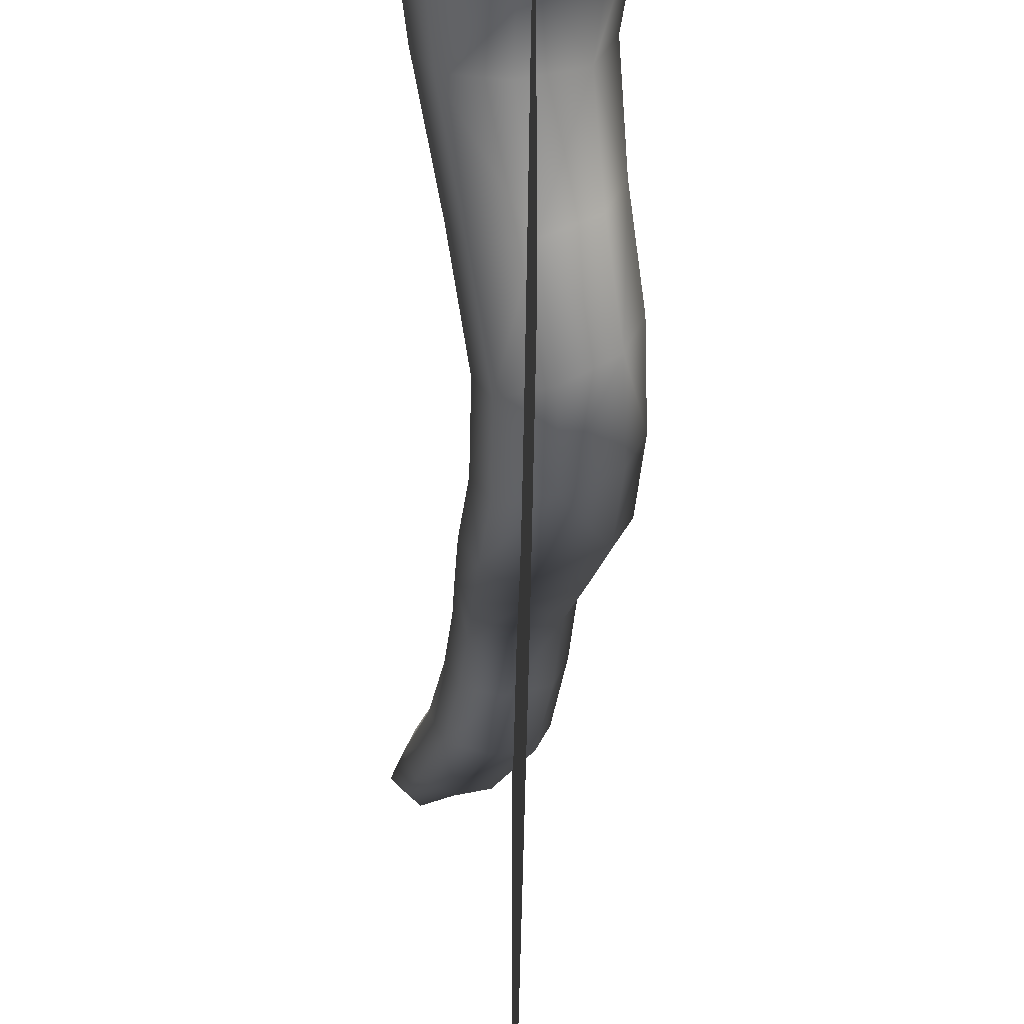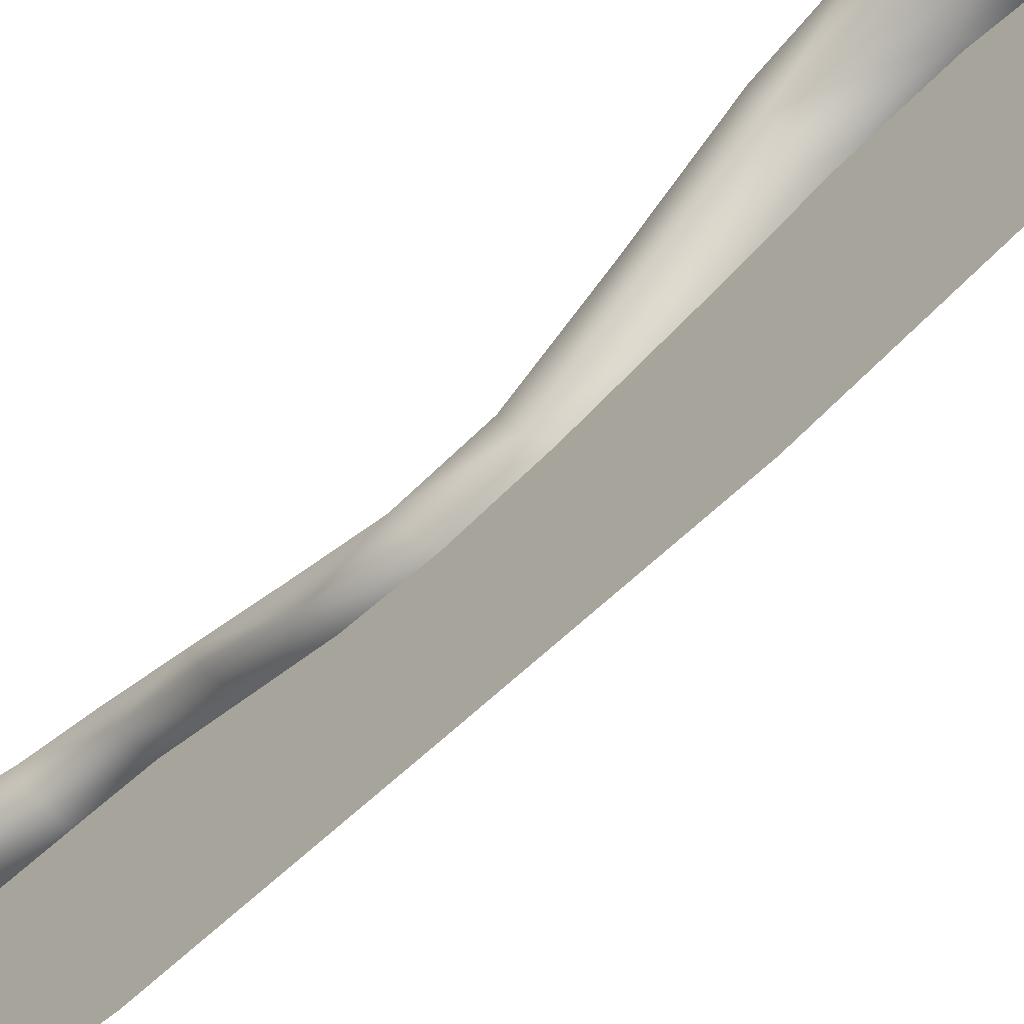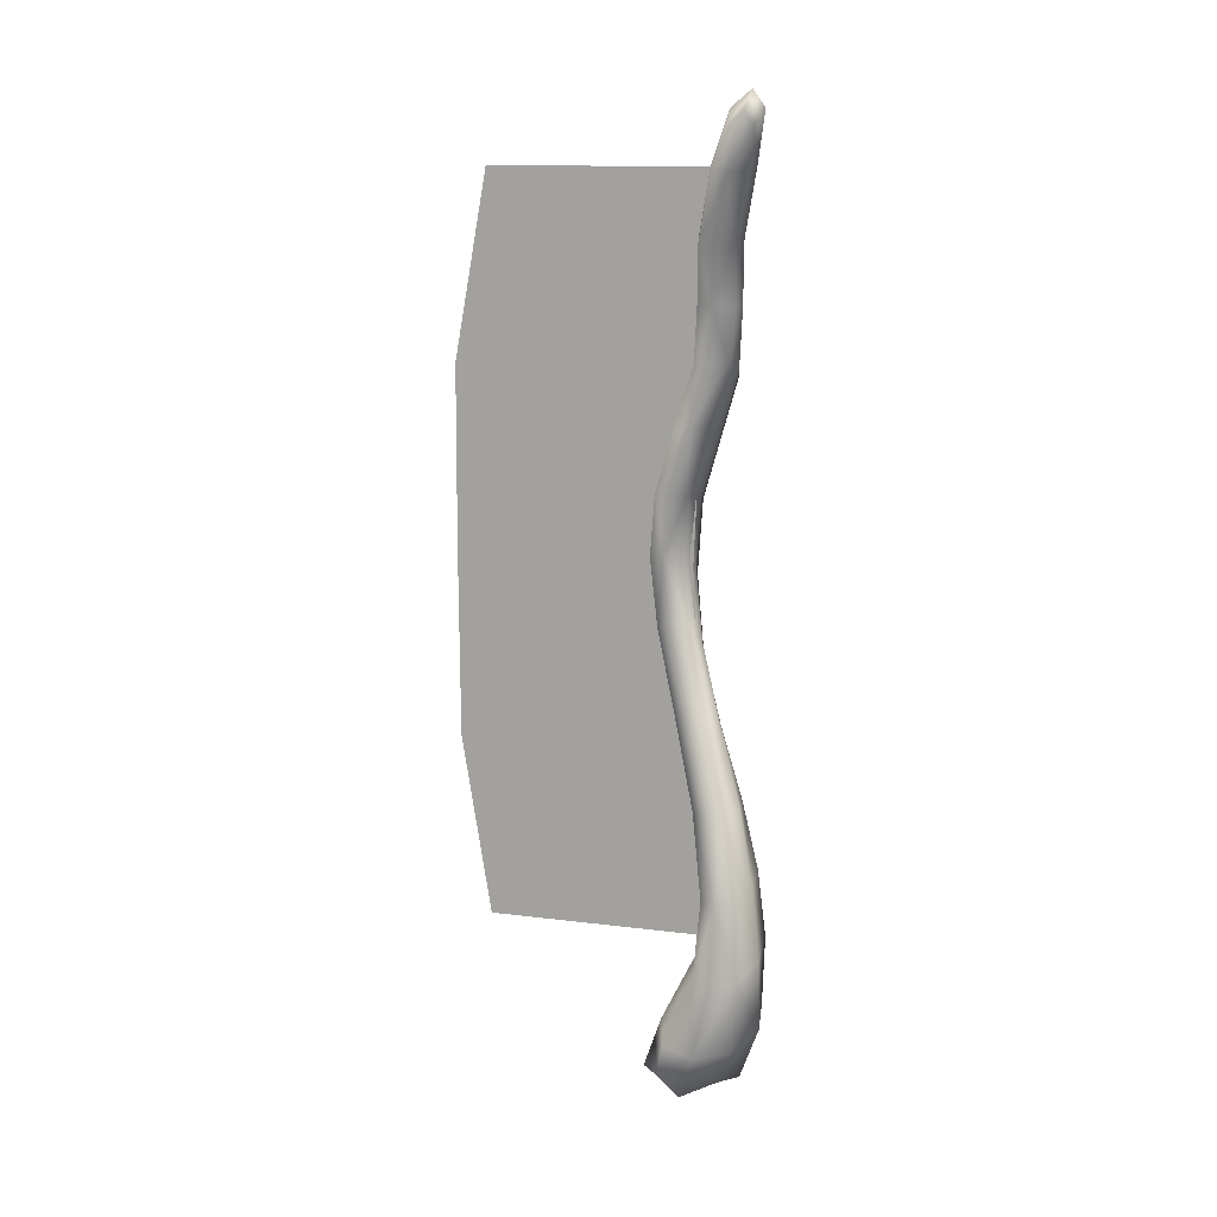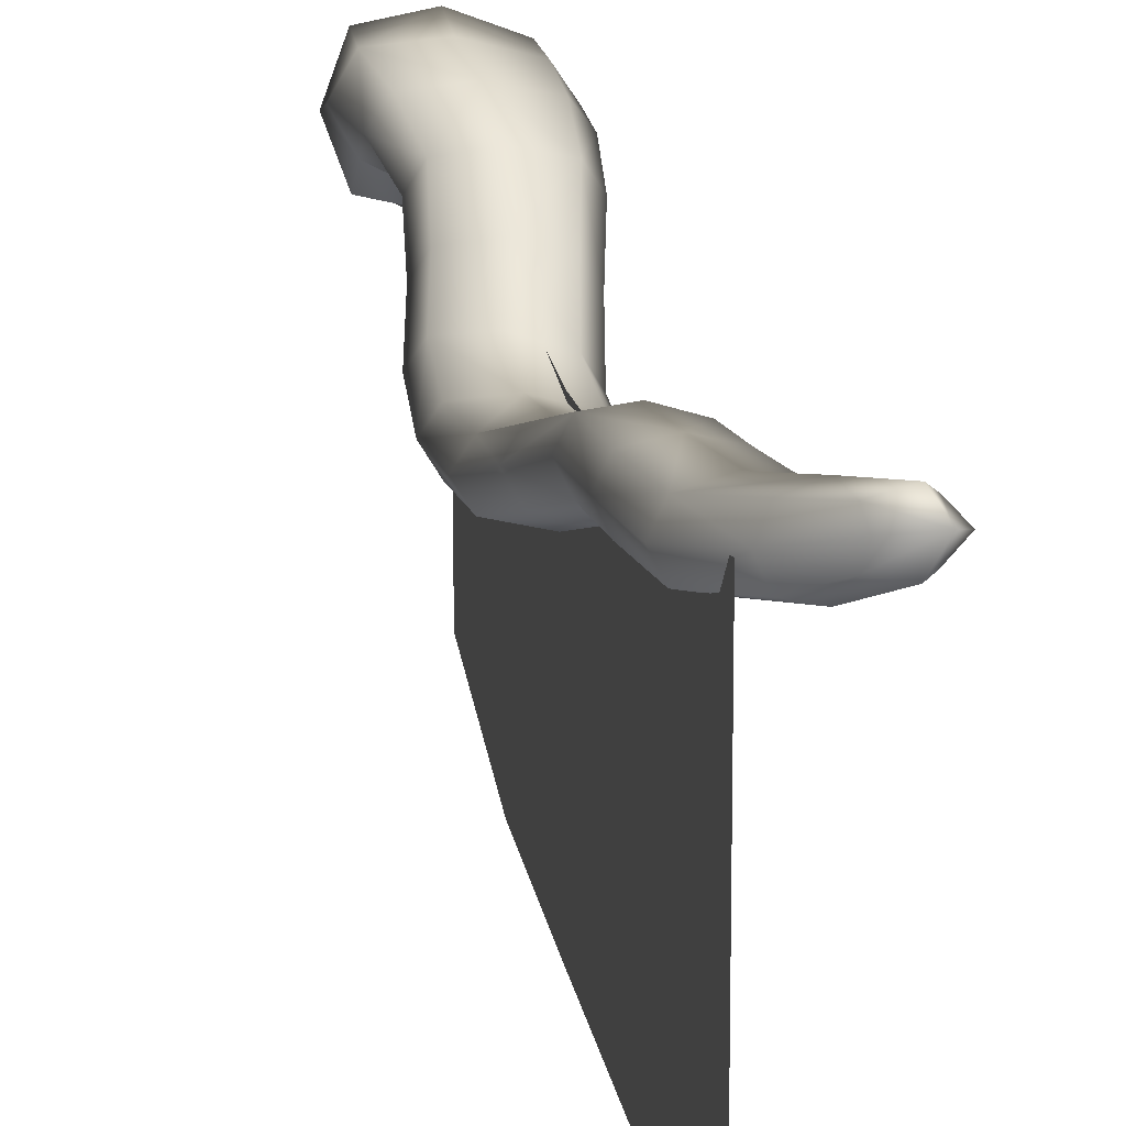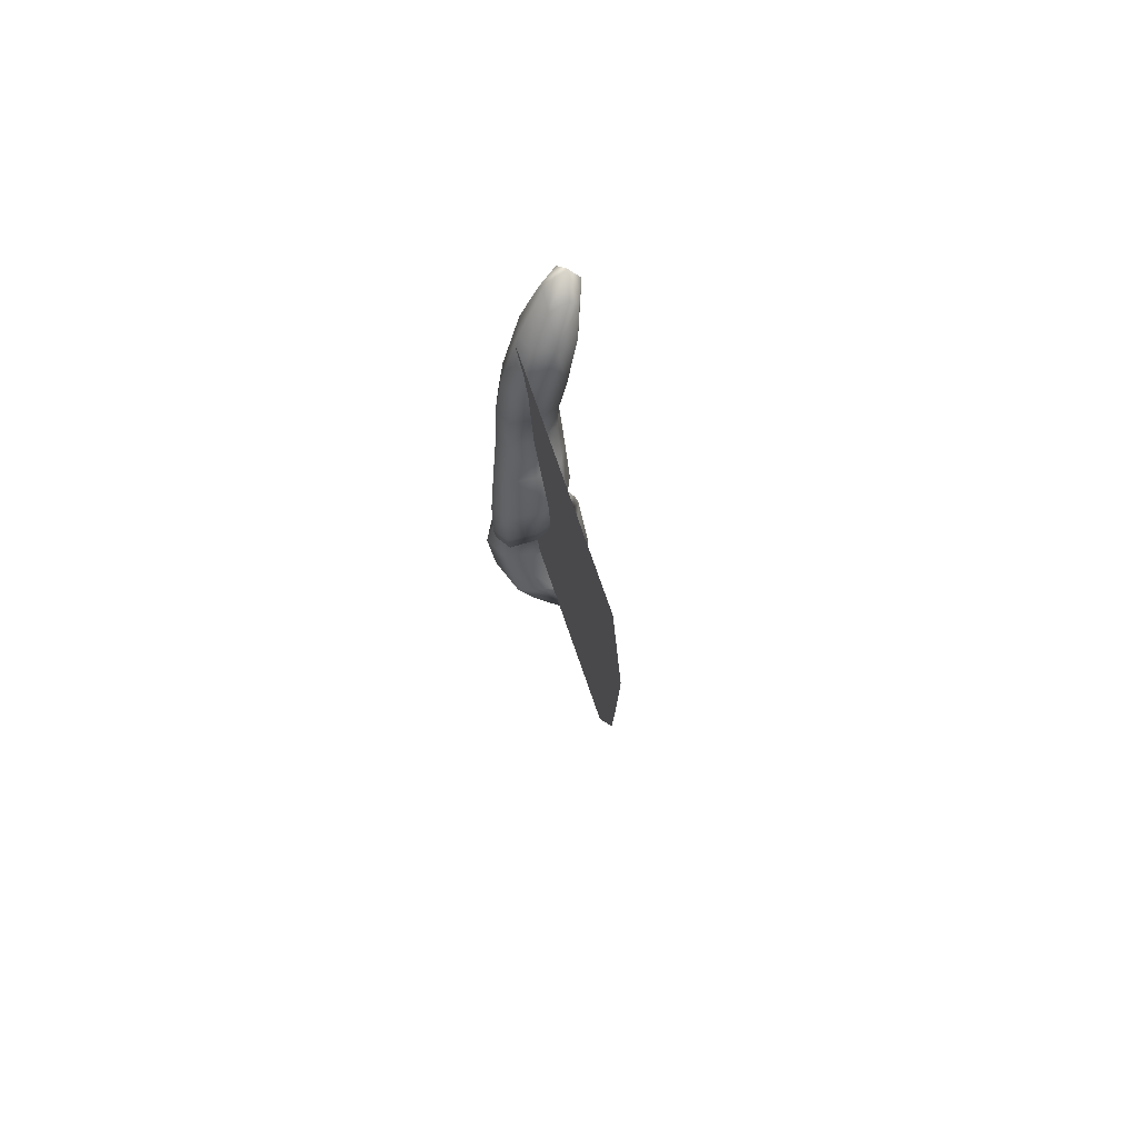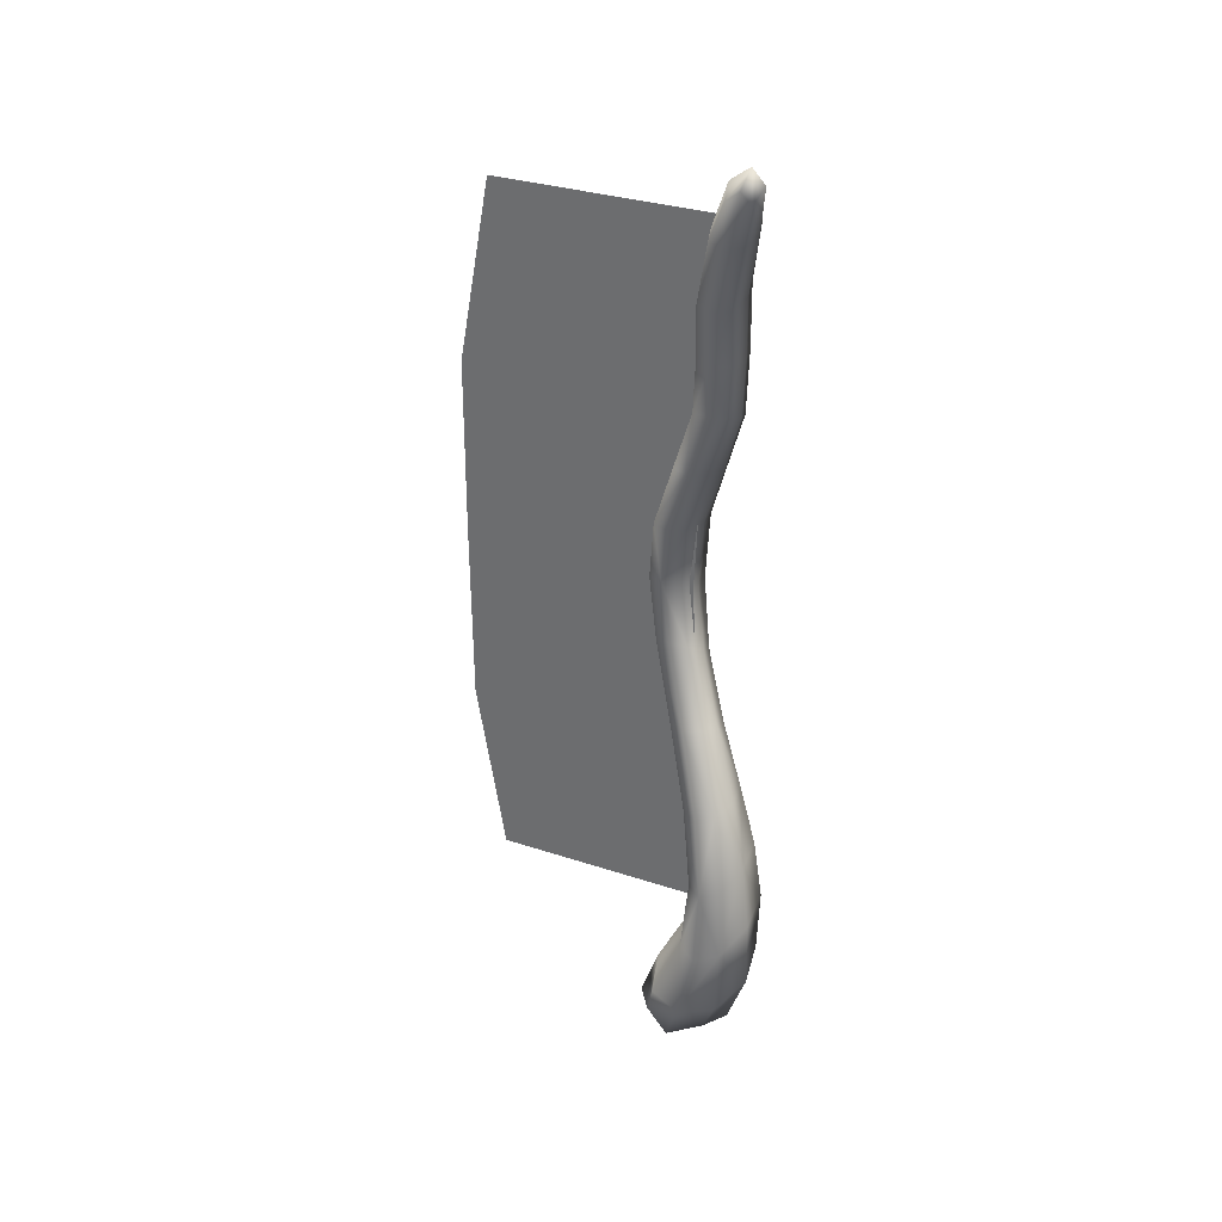
<metadata>
{"format":"obj","ext":"obj","renderer":"f3d","projection":"perspective","resolution":1024,"background":"white","views":[{"elev":-34.0,"azim":179.3,"up":"+Y"},{"elev":-66.4,"azim":133.0,"up":"+Y"},{"elev":12.8,"azim":106.2,"up":"+Z"},{"elev":15.9,"azim":-8.1,"up":"+Y"},{"elev":79.4,"azim":-19.4,"up":"+Z"},{"elev":32.6,"azim":114.5,"up":"+Z"}]}
</metadata>
<code>
g PlaySurface1002
v 38.37 25.62 1144
v 13.56 5.969 1101
v 38.34 -0.6528 1095
v 60.44 25.54 1157
v -13.79 -12.41 1021
v 15.42 -19.03 1015
v 44.63 -12.41 1009
v 63.11 5.969 1090
v 71.06 25.62 1139
v -13.79 -12.41 1021
v -23.36 -15.36 937.2
v 5.619 -21.98 939.4
v 15.42 -19.03 1015
v -27.87 -19.81 855.3
v 0.9295 -26.43 865.6
v 29.73 -19.81 875.9
v 34.6 -15.36 941.6
v 44.63 -12.41 1009
v -27.87 -19.81 855.3
v -40.07 -42.73 782.5
v -6.655 -49.35 791.9
v 0.9295 -26.43 865.6
v -52.28 -66.51 706.5
v -14.44 -73.13 714.8
v 23.39 -66.51 723.1
v 26.76 -42.73 801.2
v 29.73 -19.81 875.9
v -52.28 -66.51 706.5
v -56.83 -73.55 614.8
v -19.74 -80.17 631
v -14.44 -73.13 714.8
v -53.17 -64.03 518.8
v -17.94 -70.65 540.6
v 17.29 -64.03 562.5
v 17.34 -73.55 647.1
v 23.39 -66.51 723.1
v -53.17 -64.03 518.8
v -40.74 -38.12 429.4
v -4.418 -44.74 444
v -17.94 -70.65 540.6
v -32.32 -10.85 342
v 8.454 -17.83 344.8
v 49.23 -11.21 347.7
v 31.9 -38.12 458.7
v 17.29 -64.03 562.5
v -32.32 -10.85 342
v -40.69 2.76 251.8
v 8.311 -5.32 246.7
v 8.454 -17.83 344.8
v -50.59 -5.34 162.1
v 5.019 -15.94 152.4
v 60.63 -7.1 142.8
v 57.31 1.302 241.6
v 49.23 -11.21 347.7
v -50.59 -5.34 162.1
v -46.76 -43.19 76.06
v 8.444 -58.46 64.8
v 5.019 -15.94 152.4
v -27.51 -53.16 26.33
v 13.53 -79.6 1.561
v 51.94 -54.51 9.582
v 63.64 -42.94 53.55
v 60.63 -7.1 142.8
v 38.37 55.05 1144
v 60.44 65.27 1157
v 38.34 52.32 1095
v 13.56 45.7 1101
v 71.06 55.05 1139
v 63.11 45.7 1090
v 44.63 27.32 1009
v 15.42 33.94 1015
v -13.79 27.32 1021
v -13.79 27.32 1021
v 15.42 33.94 1015
v 5.619 31 939.4
v -23.36 24.37 937.2
v 44.63 27.32 1009
v 34.6 24.37 941.6
v 29.73 19.92 875.9
v 0.9295 26.54 865.6
v -27.87 19.92 855.3
v -27.87 19.92 855.3
v 0.9295 26.54 865.6
v -6.655 3.623 791.9
v -40.07 -2.999 782.5
v 29.73 19.92 875.9
v 26.76 -2.999 801.2
v 23.39 -26.78 723.1
v -14.44 -20.16 714.8
v -52.28 -26.78 706.5
v -52.28 -26.78 706.5
v -14.44 -20.16 714.8
v -19.74 -27.2 631
v -56.83 -33.82 614.8
v 23.39 -26.78 723.1
v 17.34 -33.82 647.1
v 17.29 -24.3 562.5
v -17.94 -17.67 540.6
v -53.17 -24.3 518.8
v -53.17 -24.3 518.8
v -17.94 -17.67 540.6
v -4.418 8.234 444
v -40.74 1.612 429.4
v 17.29 -24.3 562.5
v 31.9 1.612 458.7
v 49.23 28.88 347.7
v 8.454 36.6 344.8
v -32.32 30.7 342
v -32.32 30.7 342
v 8.454 36.6 344.8
v 8.311 53.49 246.7
v -40.69 49.78 251.8
v 49.23 28.88 347.7
v 57.31 42.49 241.6
v 60.63 45.83 142.8
v 5.019 61.85 152.4
v -50.59 58.43 162.1
v -50.59 58.43 162.1
v 5.019 61.85 152.4
v 8.444 64.64 64.8
v -46.76 56.23 76.06
v 60.63 45.83 142.8
v 63.64 42.28 53.55
v 51.94 23.71 9.582
v 13.53 41.95 1.561
v -27.51 31.37 26.33
v 38.37 25.62 1144
v 67.81 51.93 1178
v 40.18 45.41 1159
v 71.06 25.62 1139
v 80.71 45.41 1155
v 71.06 55.05 1139
v 60.44 65.27 1157
v 38.37 55.05 1144
v 63.11 5.969 1090
v 71.37 25.83 1088
v 80.71 45.41 1155
v 44.63 -12.41 1009
v 54.37 7.453 1007
v 44.63 27.32 1009
v 63.11 45.7 1090
v 71.06 55.05 1139
v 44.63 -12.41 1009
v 34.6 -15.36 941.6
v 44.26 4.51 942.3
v 54.37 7.453 1007
v 29.73 -19.81 875.9
v 39.33 0.05338 879.3
v 29.73 19.92 875.9
v 34.6 24.37 941.6
v 44.63 27.32 1009
v 29.73 -19.81 875.9
v 26.76 -42.73 801.2
v 37.89 -22.86 804.3
v 39.33 0.05338 879.3
v 23.39 -66.51 723.1
v 36 -46.64 725.9
v 23.39 -26.78 723.1
v 26.76 -2.999 801.2
v 29.73 19.92 875.9
v 23.39 -66.51 723.1
v 17.34 -73.55 647.1
v 29.7 -53.68 652.5
v 36 -46.64 725.9
v 17.29 -64.03 562.5
v 29.03 -44.16 569.7
v 17.29 -24.3 562.5
v 17.34 -33.82 647.1
v 23.39 -26.78 723.1
v 17.29 -64.03 562.5
v 31.9 -38.12 458.7
v 44.01 -18.25 463.5
v 29.03 -44.16 569.7
v 49.23 -11.21 347.7
v 62.82 8.653 348.7
v 49.23 28.88 347.7
v 31.9 1.612 458.7
v 17.29 -24.3 562.5
v 49.23 -11.21 347.7
v 57.31 1.302 241.6
v 73.65 21.17 239.9
v 62.82 8.653 348.7
v 60.63 -7.1 142.8
v 79.17 18.17 139.6
v 60.63 45.83 142.8
v 57.31 42.49 241.6
v 49.23 28.88 347.7
v 60.63 -7.1 142.8
v 63.64 -42.94 53.55
v 82.04 -1.475 49.8
v 79.17 18.17 139.6
v 51.94 -54.51 9.582
v 66.12 -21.62 -9.783
v 51.94 23.71 9.582
v 63.64 42.28 53.55
v 60.63 45.83 142.8
v 15.23 -26.14 -19.52
v 66.12 -21.62 -9.783
v -27.51 -53.16 26.33
v -39.05 -16.04 12.9
v -27.51 31.37 26.33
v 13.53 41.95 1.561
v 51.94 23.71 9.582
v -46.76 -43.19 76.06
v -65.16 7.657 79.81
v -39.05 -16.04 12.9
v -50.59 -5.34 162.1
v -69.13 27.74 165.3
v -50.59 58.43 162.1
v -46.76 56.23 76.06
v -27.51 31.37 26.33
v -50.59 -5.34 162.1
v -40.69 2.76 251.8
v -57.03 27 253.5
v -69.13 27.74 165.3
v -32.32 -10.85 342
v -45.91 10.11 341
v -32.32 30.7 342
v -40.69 49.78 251.8
v -50.59 58.43 162.1
v -32.32 -10.85 342
v -40.74 -38.12 429.4
v -52.84 -18.25 424.5
v -45.91 10.11 341
v -53.17 -64.03 518.8
v -64.91 -44.16 511.5
v -53.17 -24.3 518.8
v -40.74 1.612 429.4
v -32.32 30.7 342
v -53.17 -64.03 518.8
v -56.83 -73.55 614.8
v -69.19 -53.68 609.5
v -64.91 -44.16 511.5
v -52.28 -66.51 706.5
v -64.89 -46.64 703.7
v -52.28 -26.78 706.5
v -56.83 -33.82 614.8
v -53.17 -24.3 518.8
v -52.28 -66.51 706.5
v -40.07 -42.73 782.5
v -51.2 -22.86 779.4
v -64.89 -46.64 703.7
v -27.87 -19.81 855.3
v -37.47 0.05338 851.9
v -27.87 19.92 855.3
v -40.07 -2.999 782.5
v -52.28 -26.78 706.5
v -27.87 -19.81 855.3
v -23.36 -15.36 937.2
v -33.02 4.51 936.5
v -37.47 0.05338 851.9
v -13.79 -12.41 1021
v -23.53 7.453 1023
v -13.79 27.32 1021
v -23.36 24.37 937.2
v -27.87 19.92 855.3
v -13.79 -12.41 1021
v 13.56 5.969 1101
v 5.302 25.83 1103
v -23.53 7.453 1023
v 40.18 45.41 1159
v 38.37 55.05 1144
v 13.56 45.7 1101
v -13.79 27.32 1021
f 3 2 5
f 2 3 1
f 4 1 3
f 5 6 3
f 7 3 6
f 3 9 4
f 9 3 8
f 7 8 3
f 128 4 130
f 4 128 127
f 129 127 128
f 130 131 128
f 132 128 131
f 128 134 129
f 134 128 133
f 132 133 128
f 136 135 138
f 135 136 130
f 137 130 136
f 138 139 136
f 140 136 139
f 136 142 137
f 142 136 141
f 140 141 136
f 127 261 259
f 262 259 261
f 259 258 127
f 258 259 257
f 260 257 259
f 259 264 260
f 264 259 263
f 262 263 259
f 10 11 12
f 14 12 11
f 12 14 15
f 12 15 16
f 12 13 10
f 12 18 13
f 18 12 17
f 16 17 12
f 21 20 23
f 20 21 19
f 22 19 21
f 23 24 21
f 25 21 24
f 21 27 22
f 27 21 26
f 25 26 21
f 30 29 32
f 29 30 28
f 31 28 30
f 32 33 30
f 34 30 33
f 30 36 31
f 36 30 35
f 34 35 30
f 39 38 41
f 38 39 37
f 40 37 39
f 41 42 39
f 43 39 42
f 39 45 40
f 45 39 44
f 43 44 39
f 48 47 50
f 47 48 46
f 49 46 48
f 50 51 48
f 52 48 51
f 48 54 49
f 54 48 53
f 52 53 48
f 57 56 59
f 56 57 55
f 58 55 57
f 59 60 57
f 61 57 60
f 57 63 58
f 63 57 62
f 61 62 57
f 197 60 199
f 60 197 192
f 198 192 197
f 199 200 197
f 201 197 200
f 197 203 198
f 203 197 202
f 201 202 197
f 205 204 207
f 204 205 199
f 206 199 205
f 207 208 205
f 209 205 208
f 205 211 206
f 211 205 210
f 209 210 205
f 192 193 190
f 194 190 193
f 190 189 192
f 189 190 188
f 191 188 190
f 190 196 191
f 196 190 195
f 194 195 190
f 66 65 68
f 65 66 64
f 67 64 66
f 68 69 66
f 70 66 69
f 66 72 67
f 72 66 71
f 70 71 66
f 75 74 77
f 74 75 73
f 76 73 75
f 77 78 75
f 79 75 78
f 75 81 76
f 81 75 80
f 79 80 75
f 84 83 86
f 83 84 82
f 85 82 84
f 86 87 84
f 88 84 87
f 84 90 85
f 90 84 89
f 88 89 84
f 93 92 95
f 92 93 91
f 94 91 93
f 95 96 93
f 97 93 96
f 93 99 94
f 99 93 98
f 97 98 93
f 102 101 104
f 101 102 100
f 103 100 102
f 104 105 102
f 106 102 105
f 102 108 103
f 108 102 107
f 106 107 102
f 111 110 113
f 110 111 109
f 112 109 111
f 113 114 111
f 115 111 114
f 111 117 112
f 117 111 116
f 115 116 111
f 120 119 122
f 119 120 118
f 121 118 120
f 122 123 120
f 124 120 123
f 120 126 121
f 126 120 125
f 124 125 120
f 145 144 147
f 144 145 143
f 146 143 145
f 147 148 145
f 149 145 148
f 145 151 146
f 151 145 150
f 149 150 145
f 154 153 156
f 153 154 152
f 155 152 154
f 156 157 154
f 158 154 157
f 154 160 155
f 160 154 159
f 158 159 154
f 163 162 165
f 162 163 161
f 164 161 163
f 165 166 163
f 167 163 166
f 163 169 164
f 169 163 168
f 167 168 163
f 172 171 174
f 171 172 170
f 173 170 172
f 174 175 172
f 176 172 175
f 172 178 173
f 178 172 177
f 176 177 172
f 181 180 183
f 180 181 179
f 182 179 181
f 183 184 181
f 185 181 184
f 181 187 182
f 187 181 186
f 185 186 181
f 214 213 216
f 213 214 212
f 215 212 214
f 216 217 214
f 218 214 217
f 214 220 215
f 220 214 219
f 218 219 214
f 223 222 225
f 222 223 221
f 224 221 223
f 225 226 223
f 227 223 226
f 223 229 224
f 229 223 228
f 227 228 223
f 232 231 234
f 231 232 230
f 233 230 232
f 234 235 232
f 236 232 235
f 232 238 233
f 238 232 237
f 236 237 232
f 241 240 243
f 240 241 239
f 242 239 241
f 243 244 241
f 245 241 244
f 241 247 242
f 247 241 246
f 245 246 241
f 250 249 252
f 249 250 248
f 251 248 250
f 252 253 250
f 254 250 253
f 250 256 251
f 256 250 255
f 254 255 250
g Plane01
v 4.1e-05 -277.3 1095
v 4.8e-05 -318.7 864.8
v 4.8e-05 -227.2 864.8
v 4.1e-05 -211.2 1095
v 5.6e-05 -319.8 635
v 5.6e-05 -222 635
v 6.3e-05 -318.7 405.3
v 6.3e-05 -227.2 405.3
v 7e-05 -282 175.5
v 7e-05 -213 175.5
v 4.8e-05 -154.6 864.8
v 4.1e-05 -140.2 1095
v 5.6e-05 -158.2 635
v 6.3e-05 -154.6 405.3
v 7e-05 -139.2 175.5
v 4.8e-05 -92.96 864.8
v 4.1e-05 -57.17 1095
v 5.6e-05 -107.8 635
v 6.3e-05 -92.96 405.3
v 7e-05 -57.17 175.5
v 4.8e-05 -15.37 864.8
v 4.1e-05 20.43 1095
v 5.6e-05 -25.45 635
v 6.3e-05 -15.37 405.3
v 7e-05 20.43 175.5
f 274 271 273
f 271 274 272
f 279 272 274
f 272 279 278
f 284 278 279
f 278 284 283
f 289 283 284
f 283 289 288
f 272 269 271
f 269 272 270
f 278 270 272
f 270 278 277
f 283 277 278
f 277 283 282
f 288 282 283
f 282 288 287
f 280 287 285
f 287 280 282
f 275 282 280
f 282 275 277
f 267 277 275
f 277 267 270
f 266 270 267
f 270 266 269
f 281 285 286
f 285 281 280
f 276 280 281
f 280 276 275
f 268 275 276
f 275 268 267
f 265 267 268
f 267 265 266

</code>
